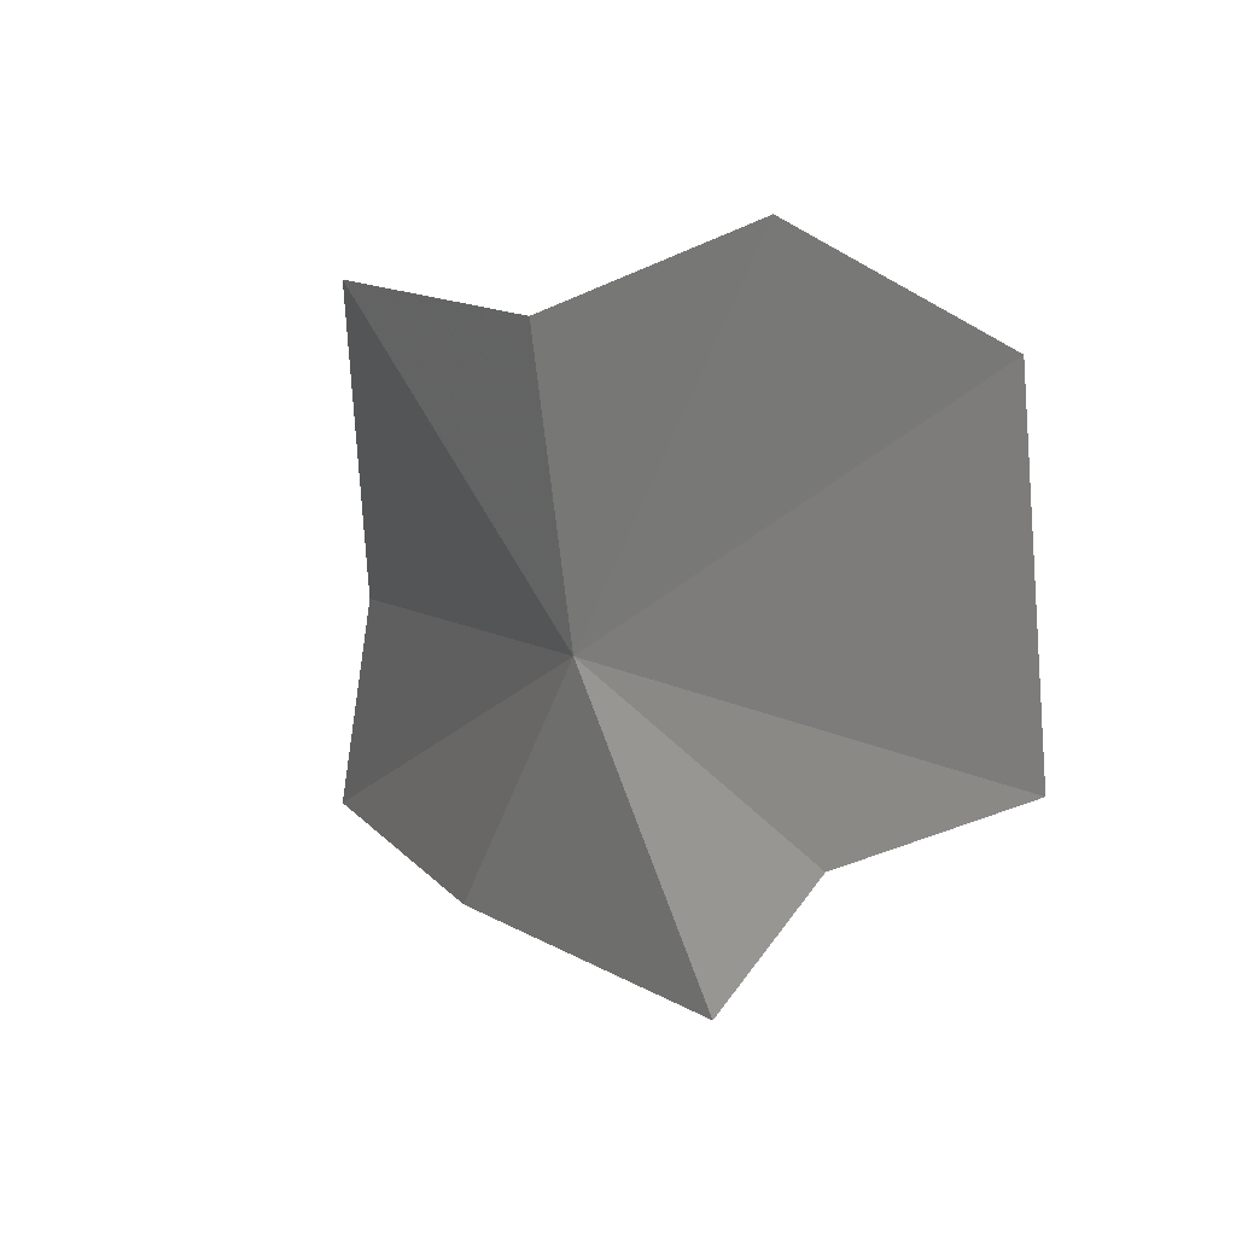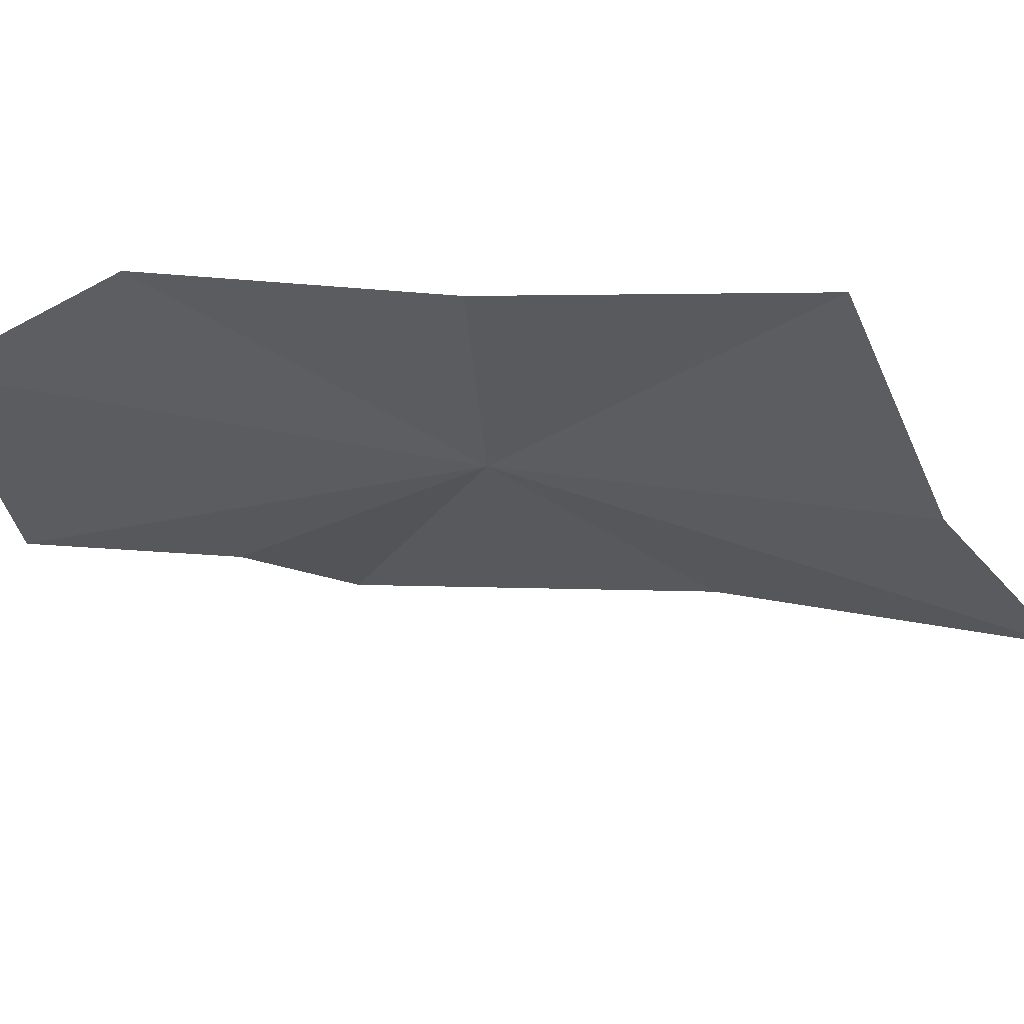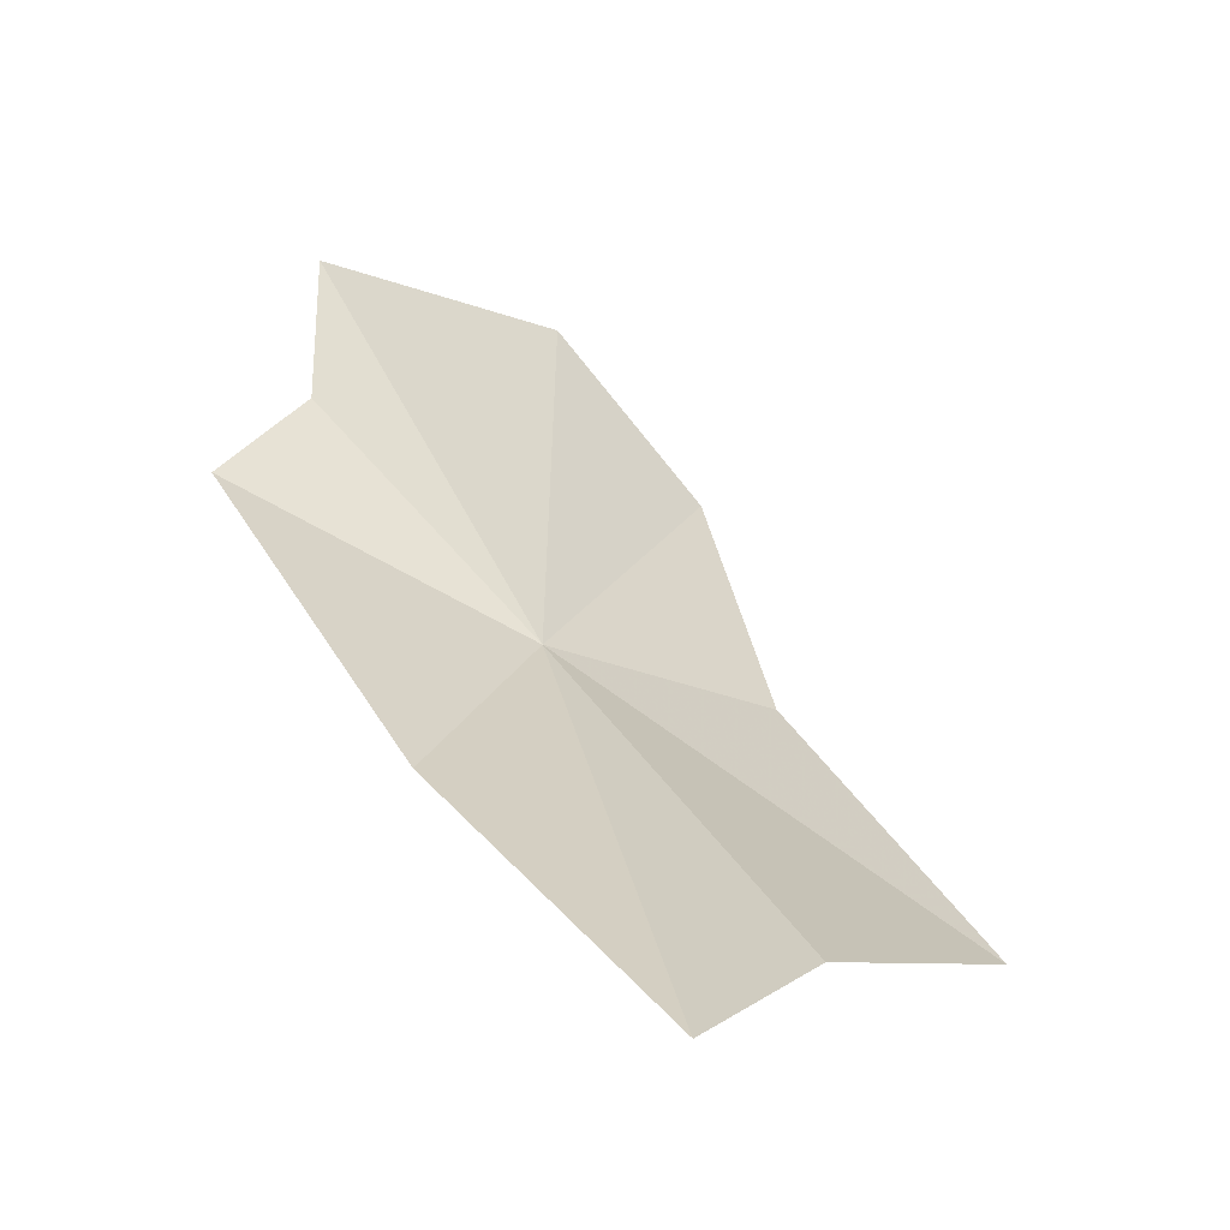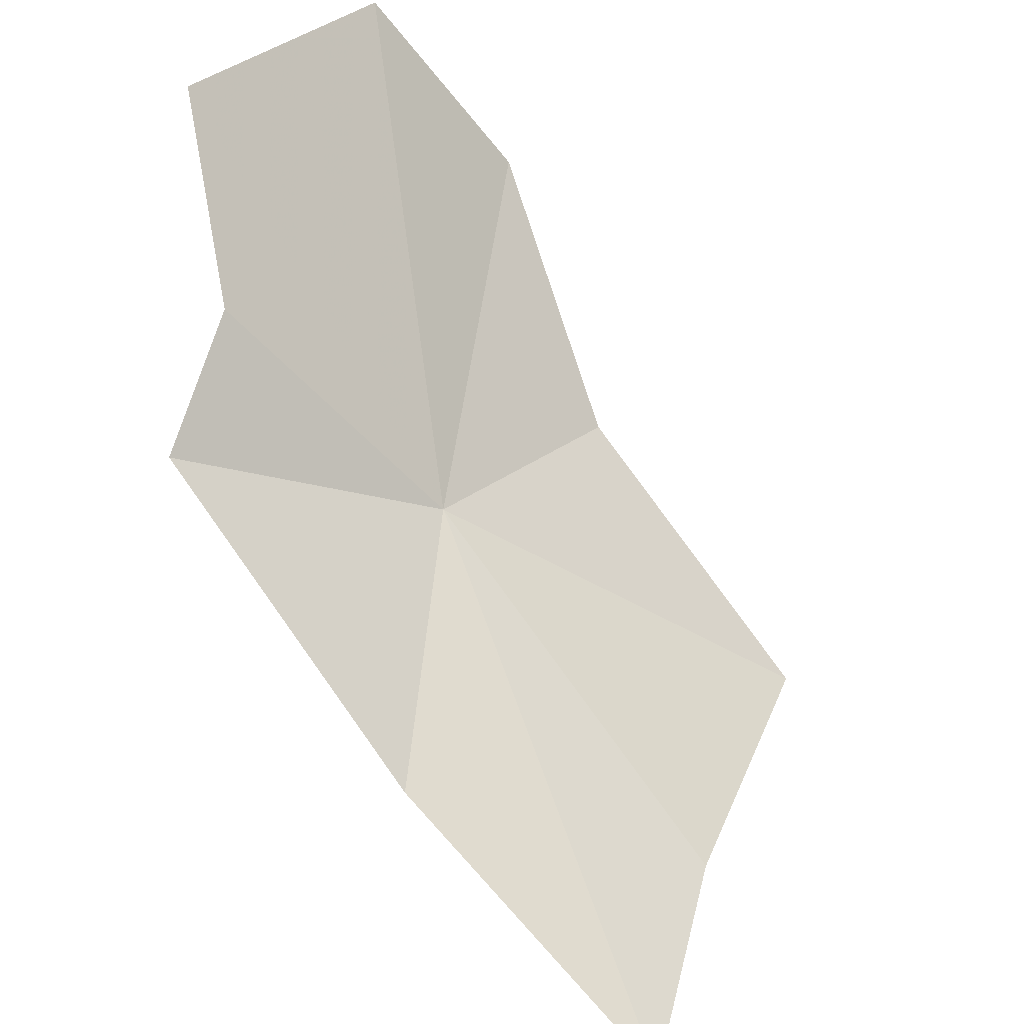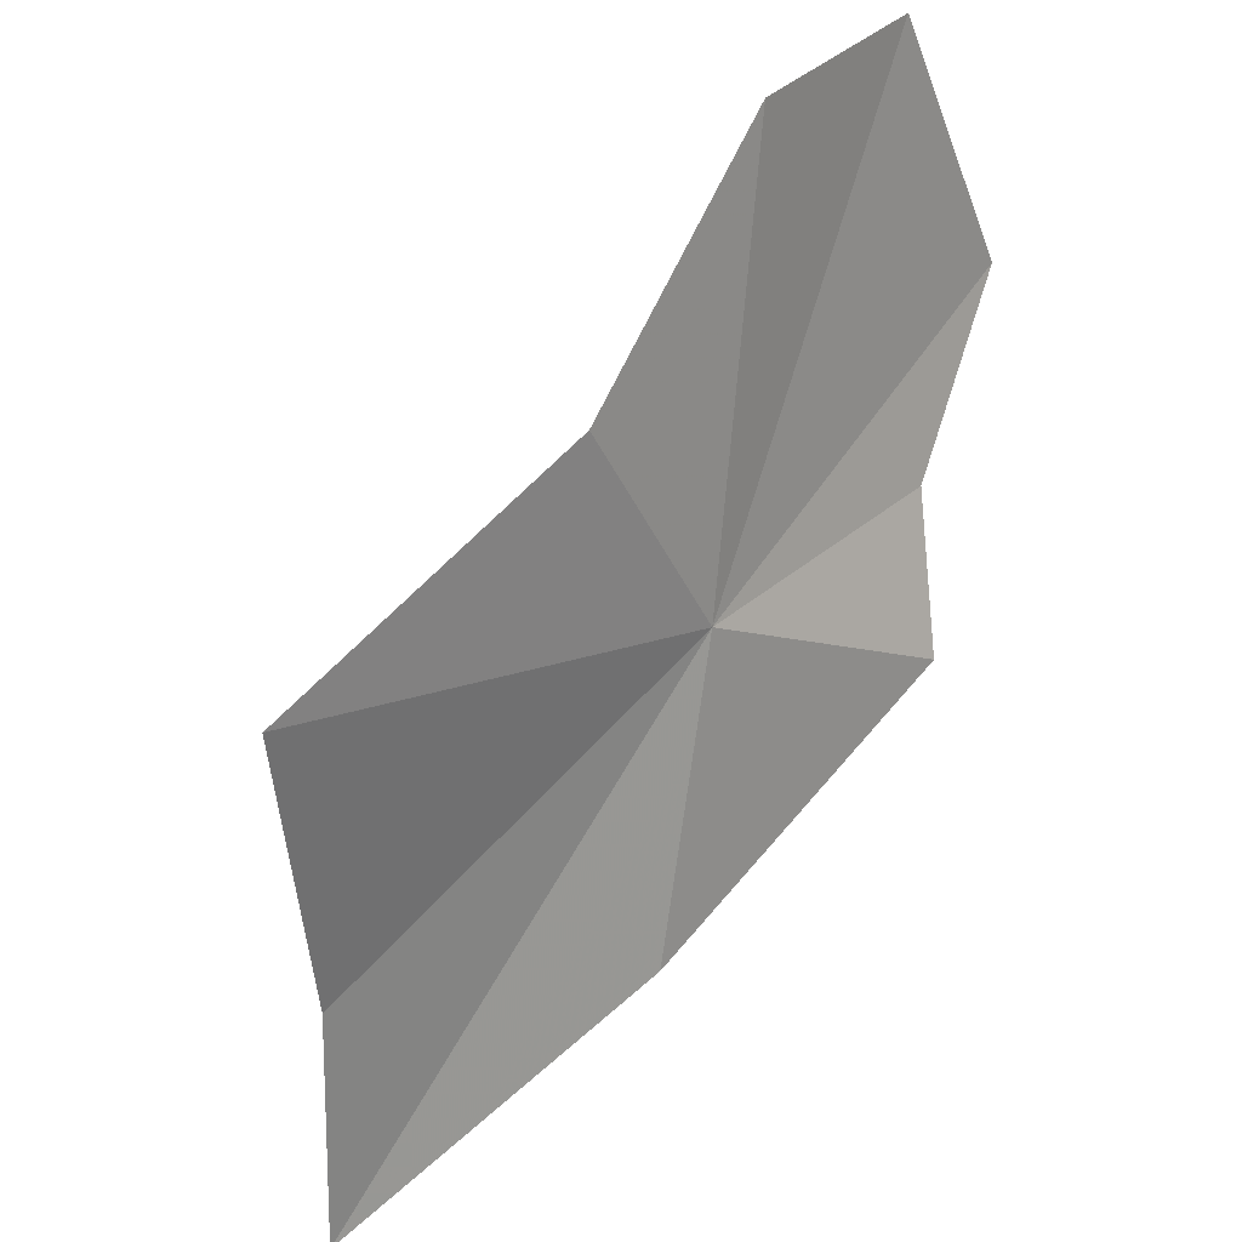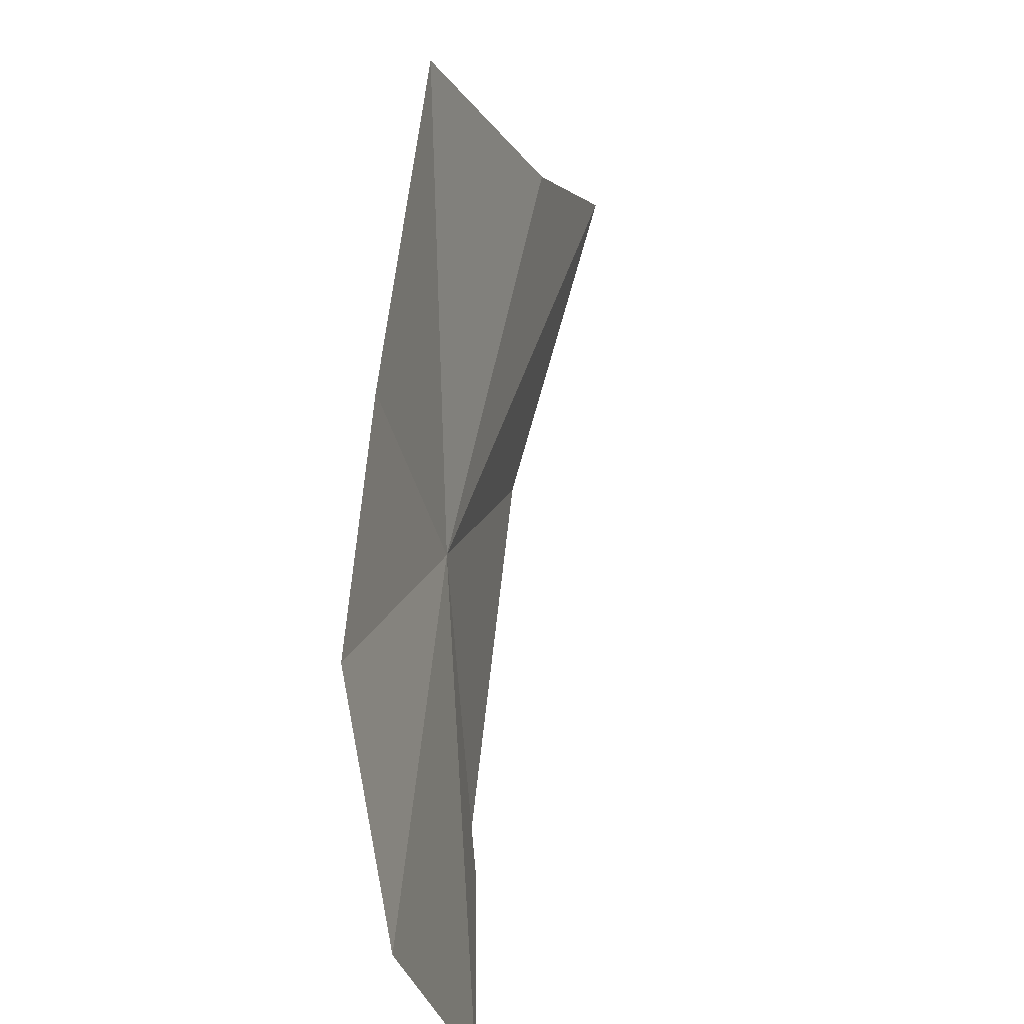
<metadata>
{"format":"obj","ext":"obj","renderer":"f3d","projection":"perspective","resolution":1024,"background":"white","views":[{"elev":-6.3,"azim":109.2,"up":"+Z"},{"elev":68.2,"azim":-122.9,"up":"+Z"},{"elev":-16.0,"azim":-115.8,"up":"+Y"},{"elev":29.9,"azim":-128.9,"up":"+Y"},{"elev":-41.0,"azim":34.7,"up":"+Y"},{"elev":51.2,"azim":147.3,"up":"+Z"}]}
</metadata>
<code>
v -32.41 129.5 54.07
v -32.22 129.4 54.91
v -31.64 130.2 54.97
v -32.93 128.6 55.21
v -31.42 130.8 54.57
v -33.42 128.5 54.37
v -31.67 130.8 53.66
v -33.84 128.2 53.79
v -32.04 130.2 53.51
v -32.22 129.9 53.17
v -33 128.9 53.46
f 1 3 2
f 1 5 3
f 1 4 6
f 1 7 5
f 1 6 8
f 1 10 9
f 1 9 7
f 1 8 11
f 1 11 10
f 1 2 4

</code>
